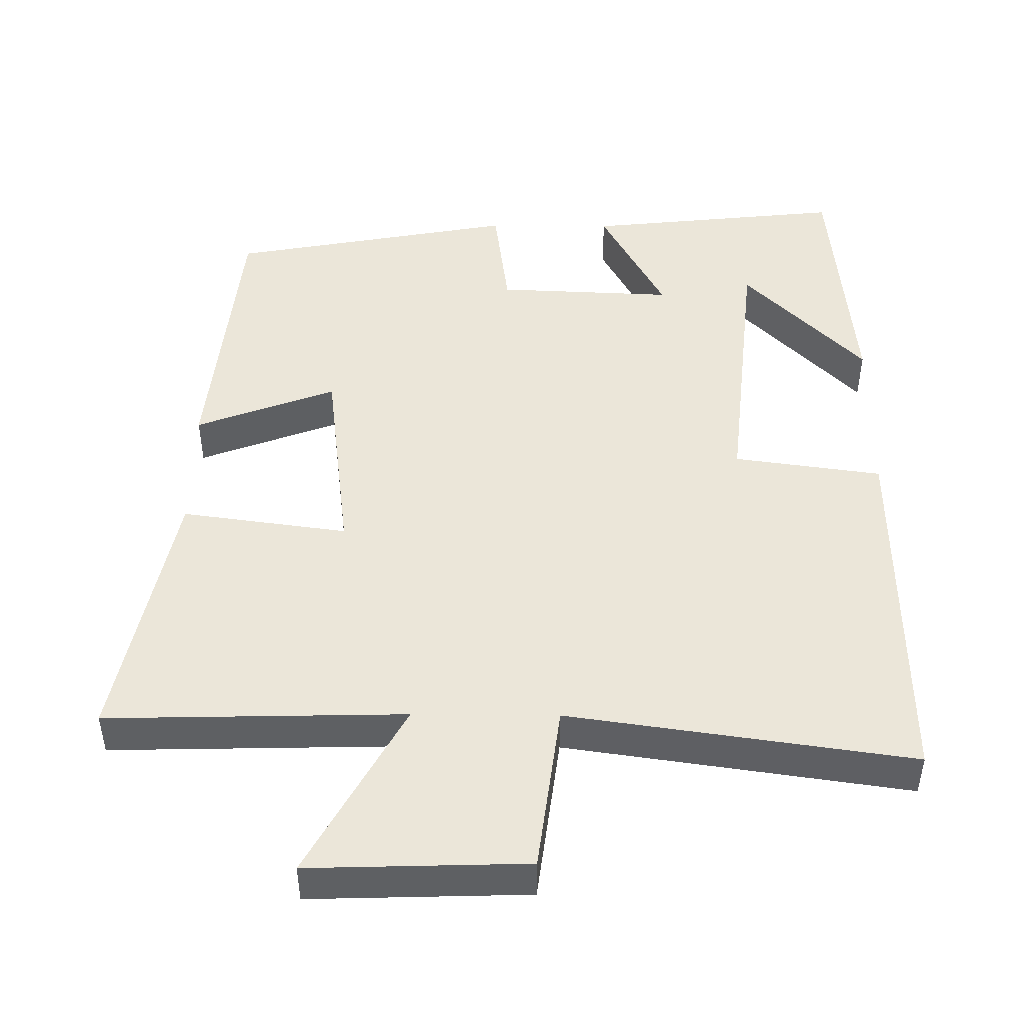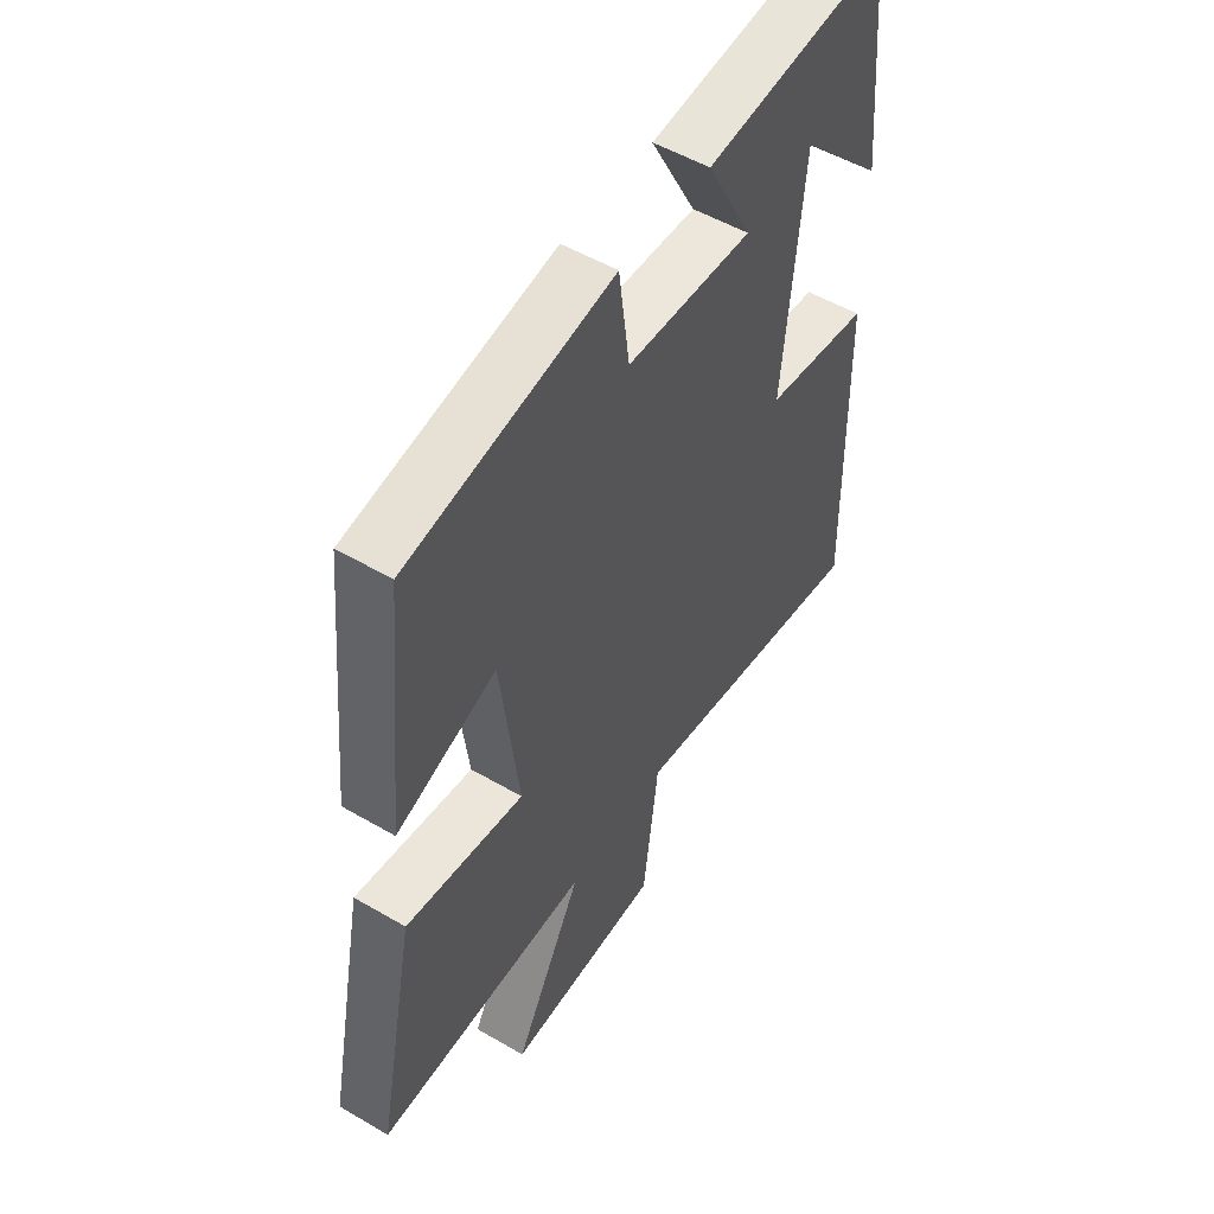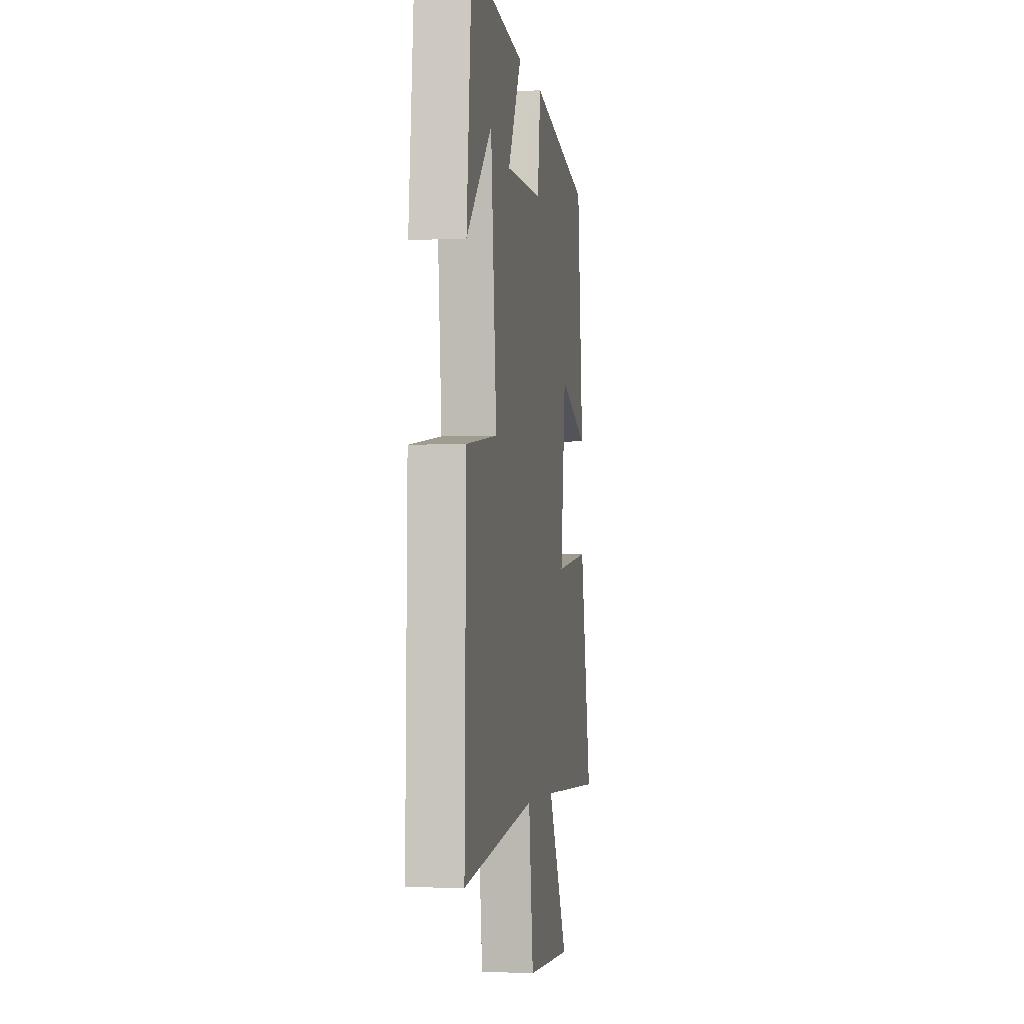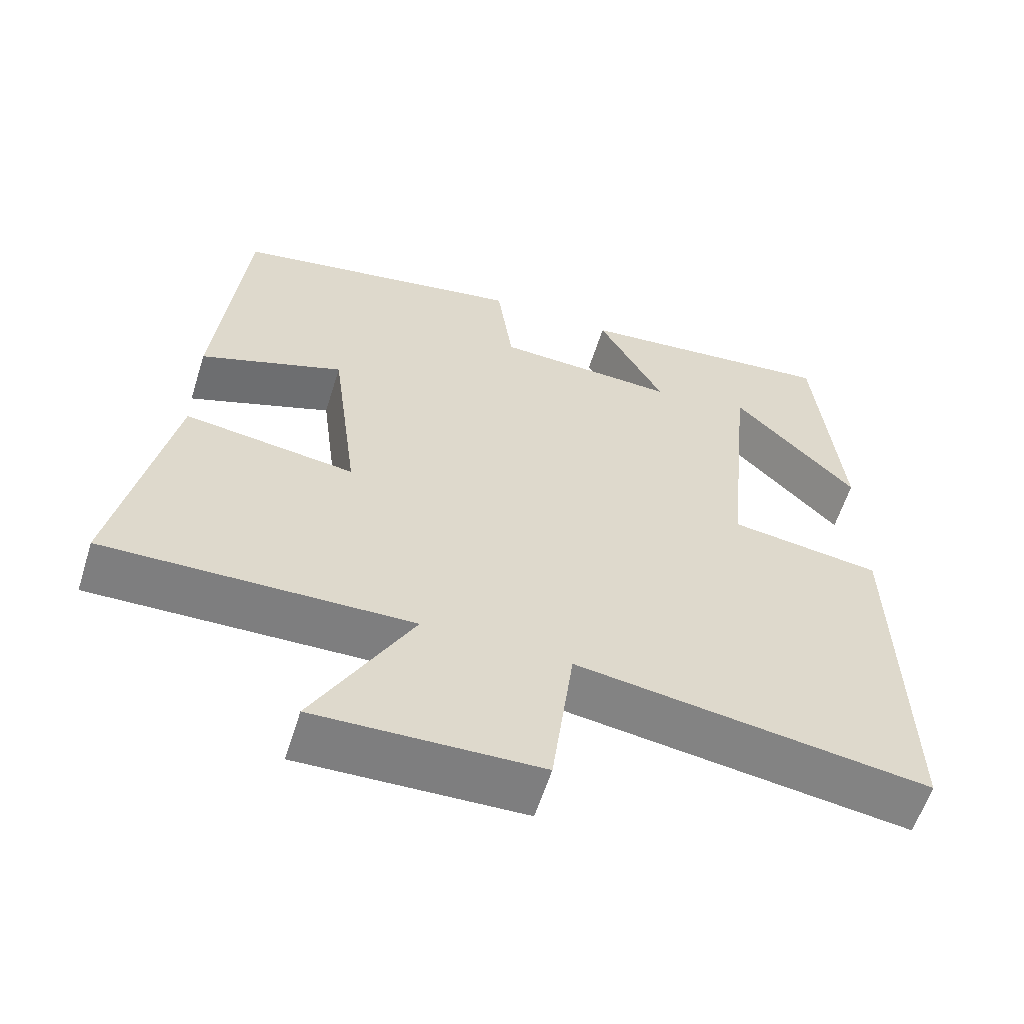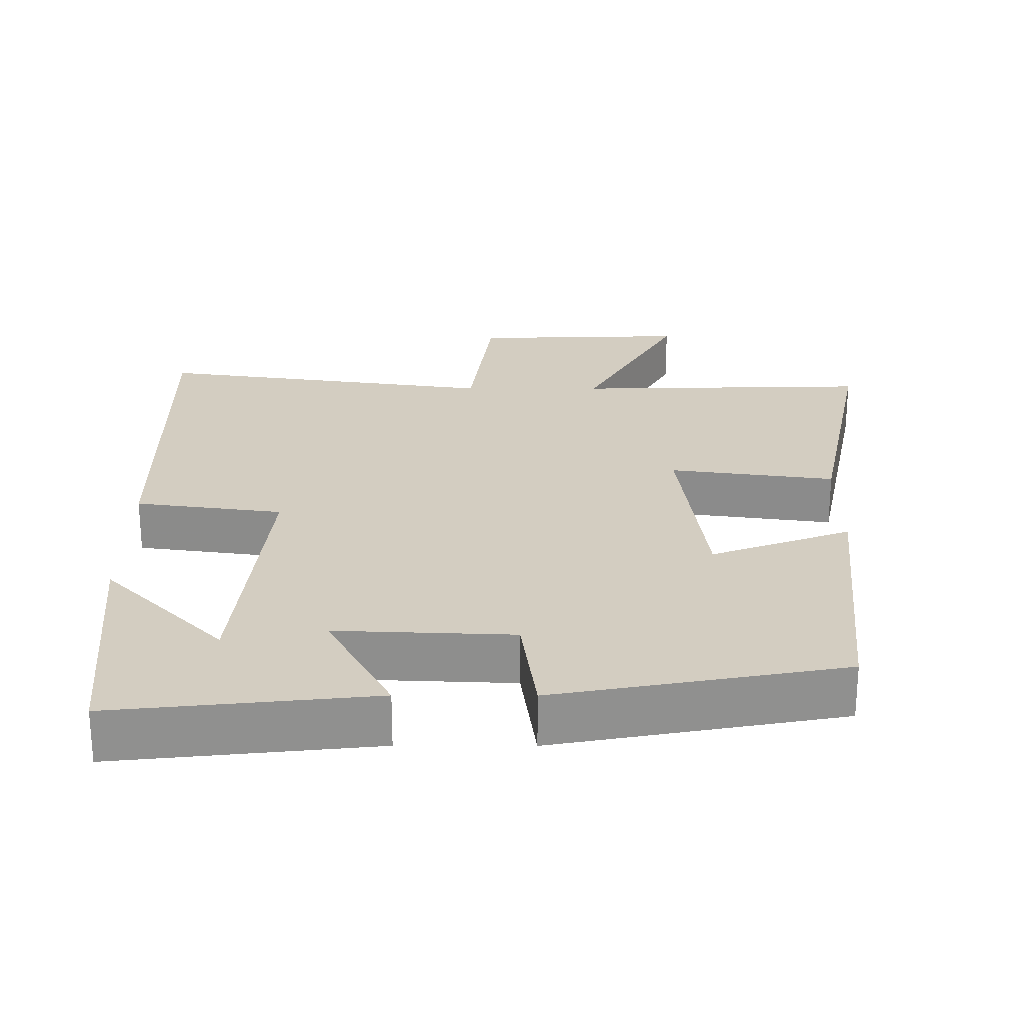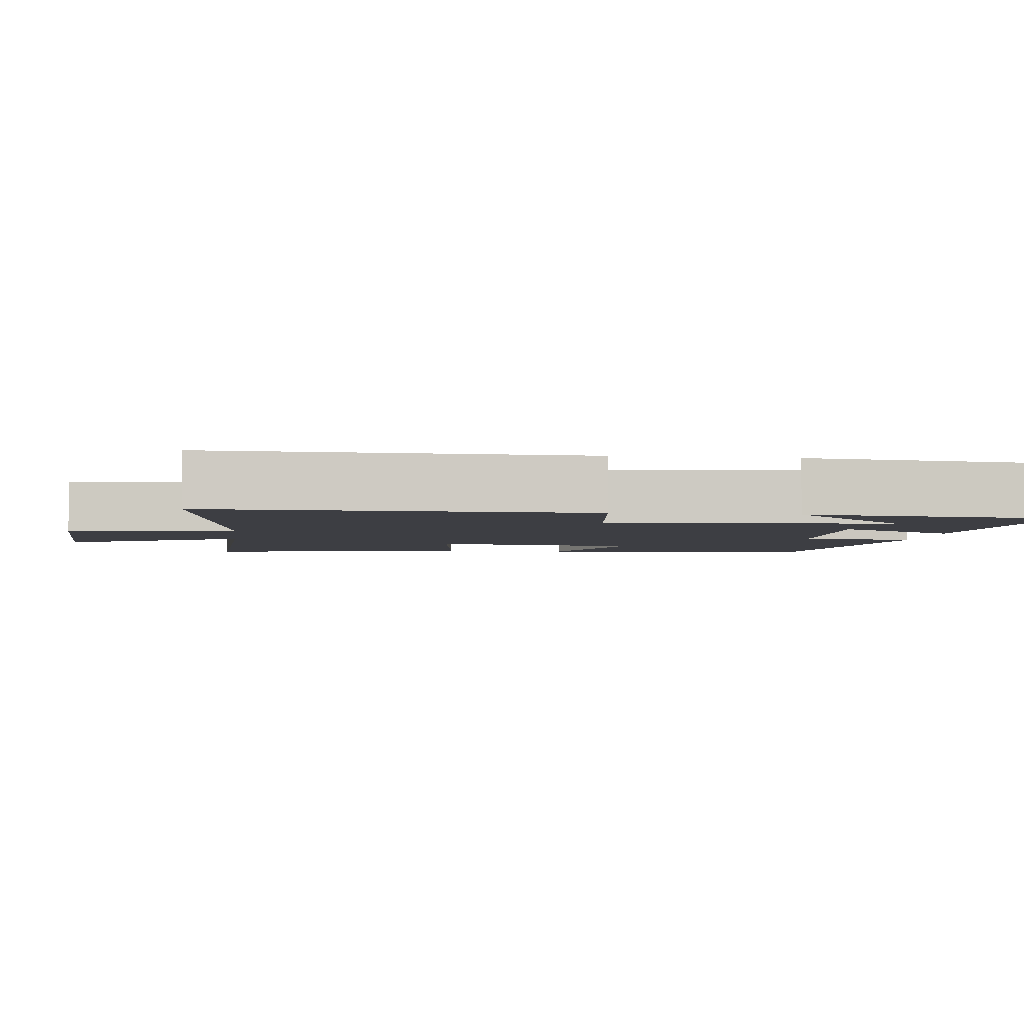
<metadata>
{"format":"obj","ext":"obj","renderer":"f3d","projection":"perspective","resolution":1024,"background":"white","views":[{"elev":47.2,"azim":-179.4,"up":"+Y"},{"elev":51.9,"azim":122.4,"up":"+Z"},{"elev":-3.3,"azim":-80.5,"up":"+Z"},{"elev":-59.8,"azim":162.6,"up":"+Z"},{"elev":24.8,"azim":0.2,"up":"+Y"},{"elev":-3.7,"azim":-97.4,"up":"+Y"}]}
</metadata>
<code>
v 0.574 0.07 -0.511
v 0.163 0.07 -0.5
v 0.295 0.07 -0.743
v -0.005 0.07 -0.733
v -0.035 0.07 -0.5
v -0.508 0.07 -0.567
v -0.5 0.07 -0.053
v -0.296 0.07 -0.025
v -0.334 0.07 0.359
v -0.5 0.07 0.189
v -0.467 0.07 0.539
v -0.11 0.07 0.5
v -0.199 0.07 0.334
v 0.045 0.07 0.344
v 0.066 0.07 0.5
v 0.462 0.07 0.426
v 0.5 0.07 0.037
v 0.307 0.07 0.11
v 0.271 0.07 -0.174
v 0.5 0.07 -0.143
v 0.574 0 -0.511
v 0.163 0 -0.5
v 0.295 0 -0.743
v -0.005 0 -0.733
v -0.035 0 -0.5
v -0.508 0 -0.567
v -0.5 0 -0.053
v -0.296 0 -0.025
v -0.334 0 0.359
v -0.5 0 0.189
v -0.467 0 0.539
v -0.11 0 0.5
v -0.199 0 0.334
v 0.045 0 0.344
v 0.066 0 0.5
v 0.462 0 0.426
v 0.5 0 0.037
v 0.307 0 0.11
v 0.271 0 -0.174
v 0.5 0 -0.143
f 19 20 1 2
f 18 19 2
f 16 17 18
f 15 16 18
f 14 15 18
f 13 14 18 2
f 11 12 13
f 9 10 11
f 9 11 13
f 8 9 13 2
f 5 6 7 8
f 2 3 4 5
f 2 5 8
f 22 21 40 39
f 22 39 38
f 38 37 36
f 38 36 35
f 38 35 34
f 22 38 34 33
f 33 32 31
f 31 30 29
f 33 31 29
f 22 33 29 28
f 28 27 26 25
f 25 24 23 22
f 28 25 22
f 1 21 22 2
f 2 22 23 3
f 3 23 24 4
f 4 24 25 5
f 5 25 26 6
f 6 26 27 7
f 7 27 28 8
f 8 28 29 9
f 9 29 30 10
f 10 30 31 11
f 11 31 32 12
f 12 32 33 13
f 13 33 34 14
f 14 34 35 15
f 15 35 36 16
f 16 36 37 17
f 17 37 38 18
f 18 38 39 19
f 19 39 40 20
f 20 40 21 1

</code>
